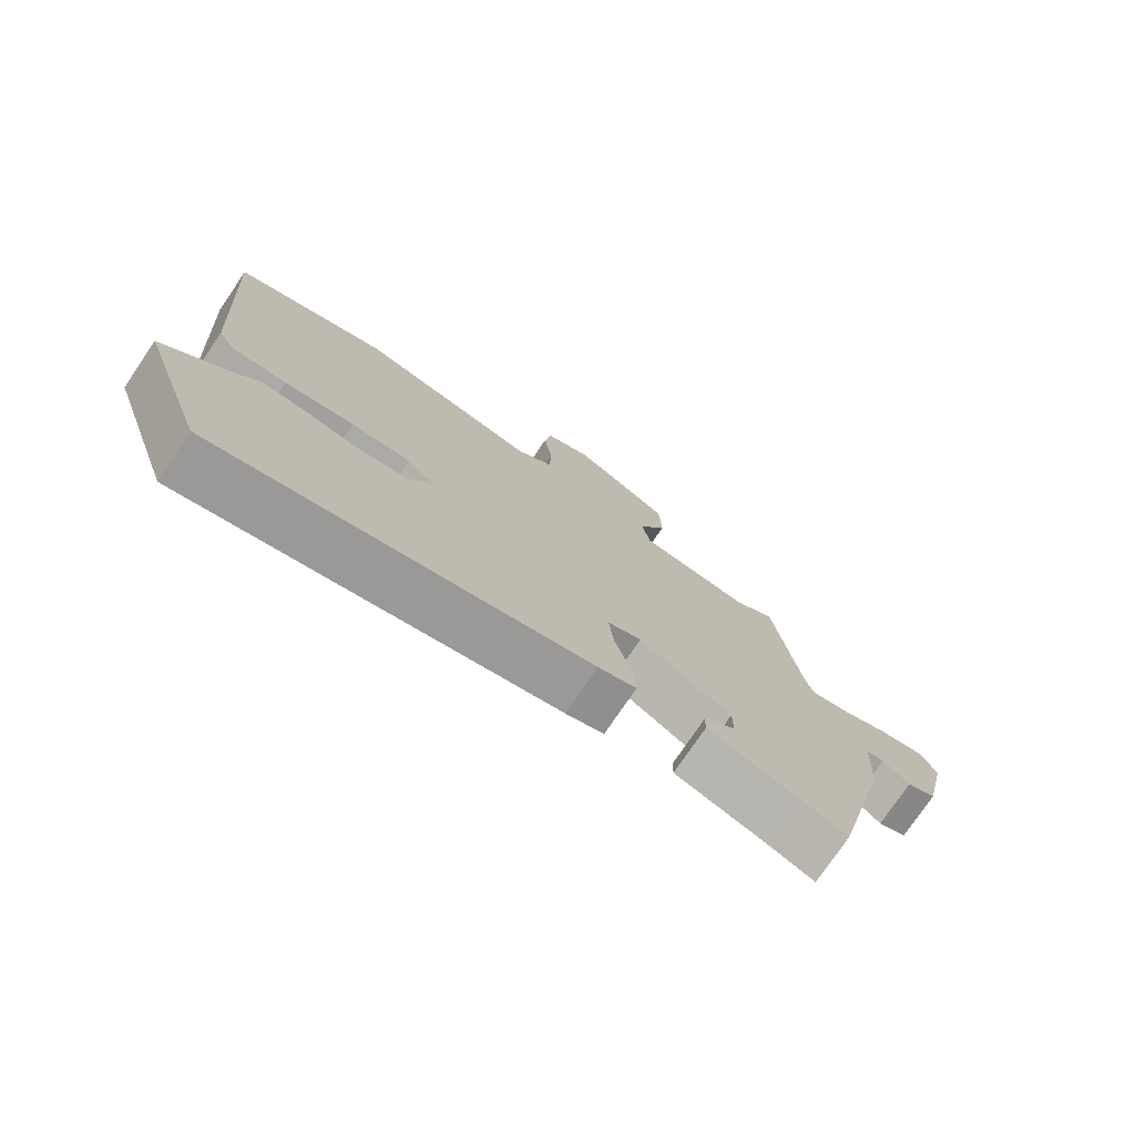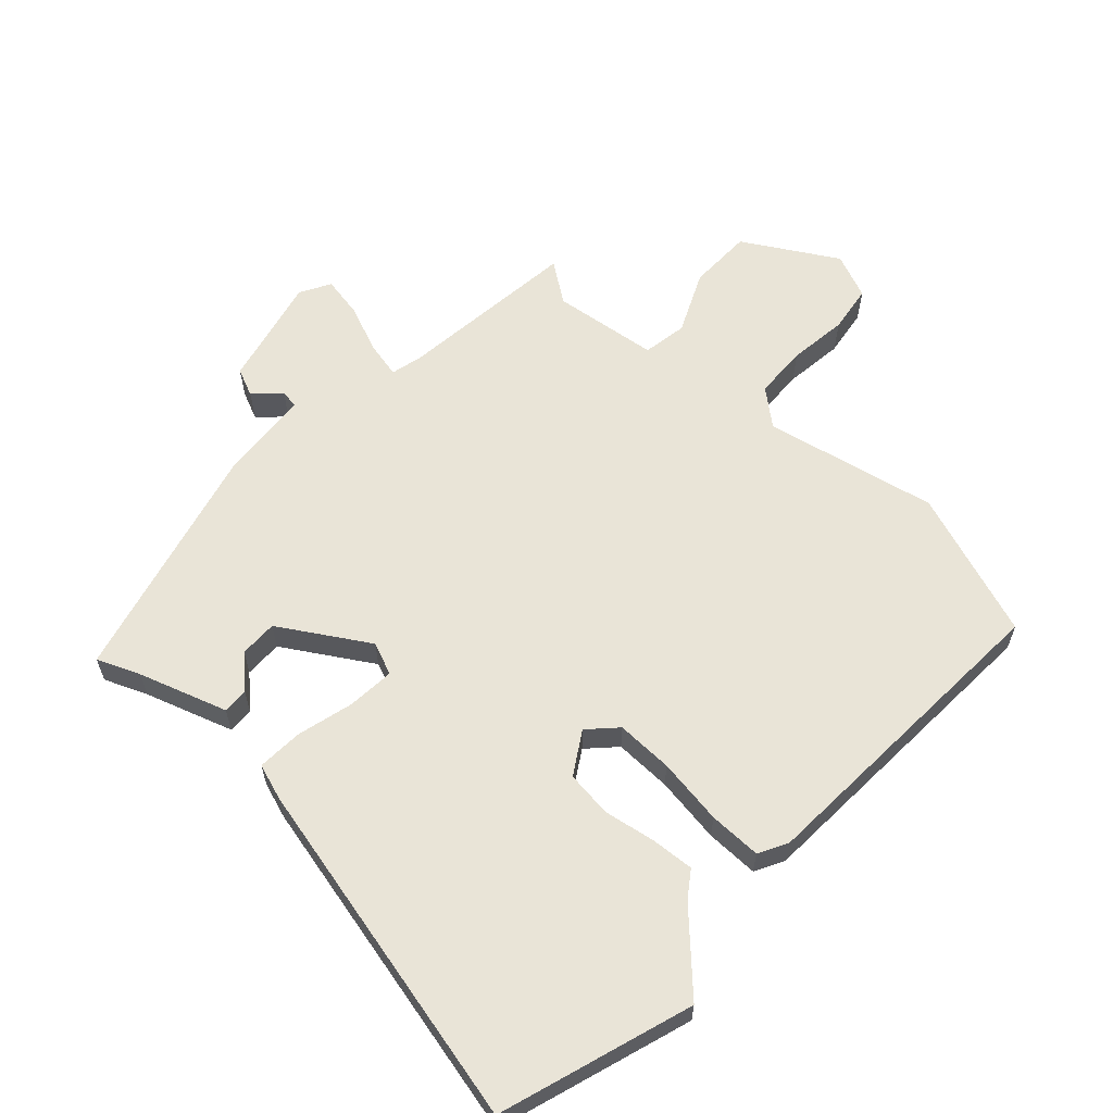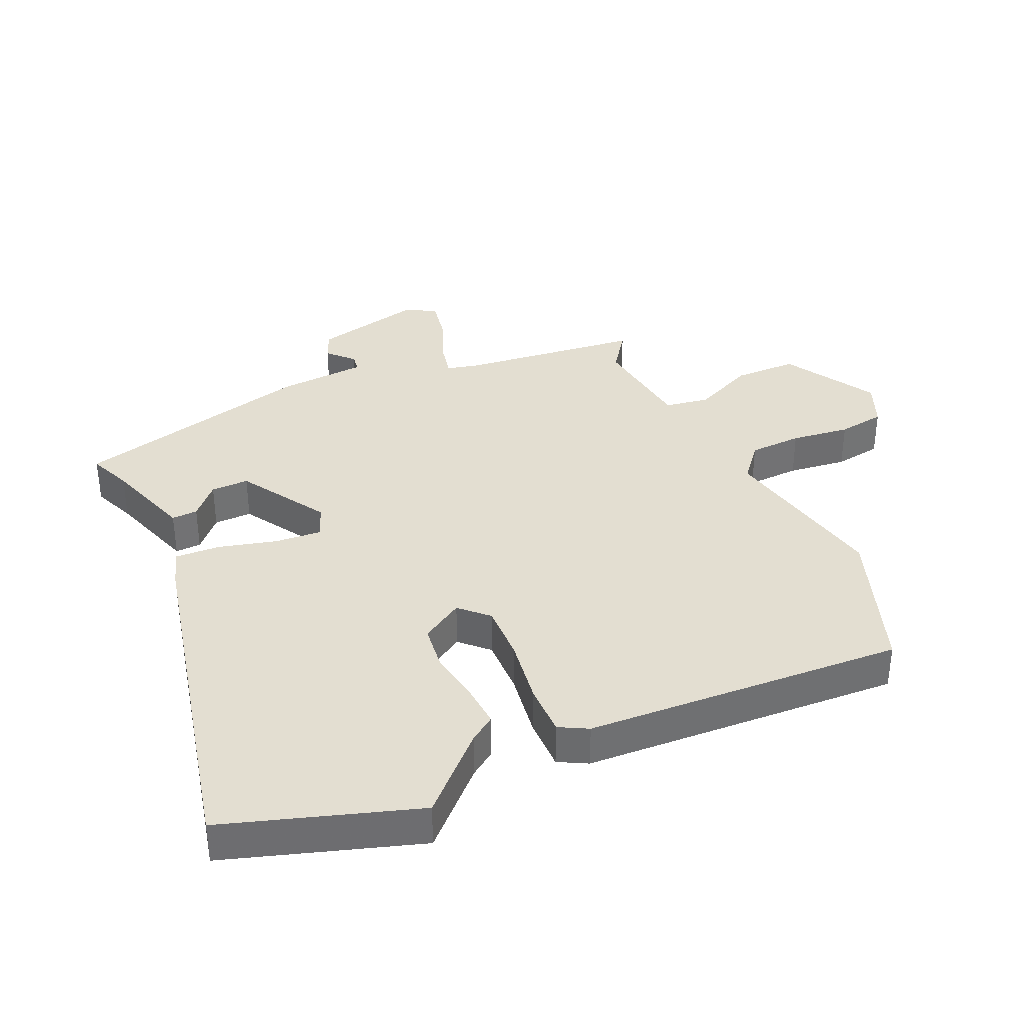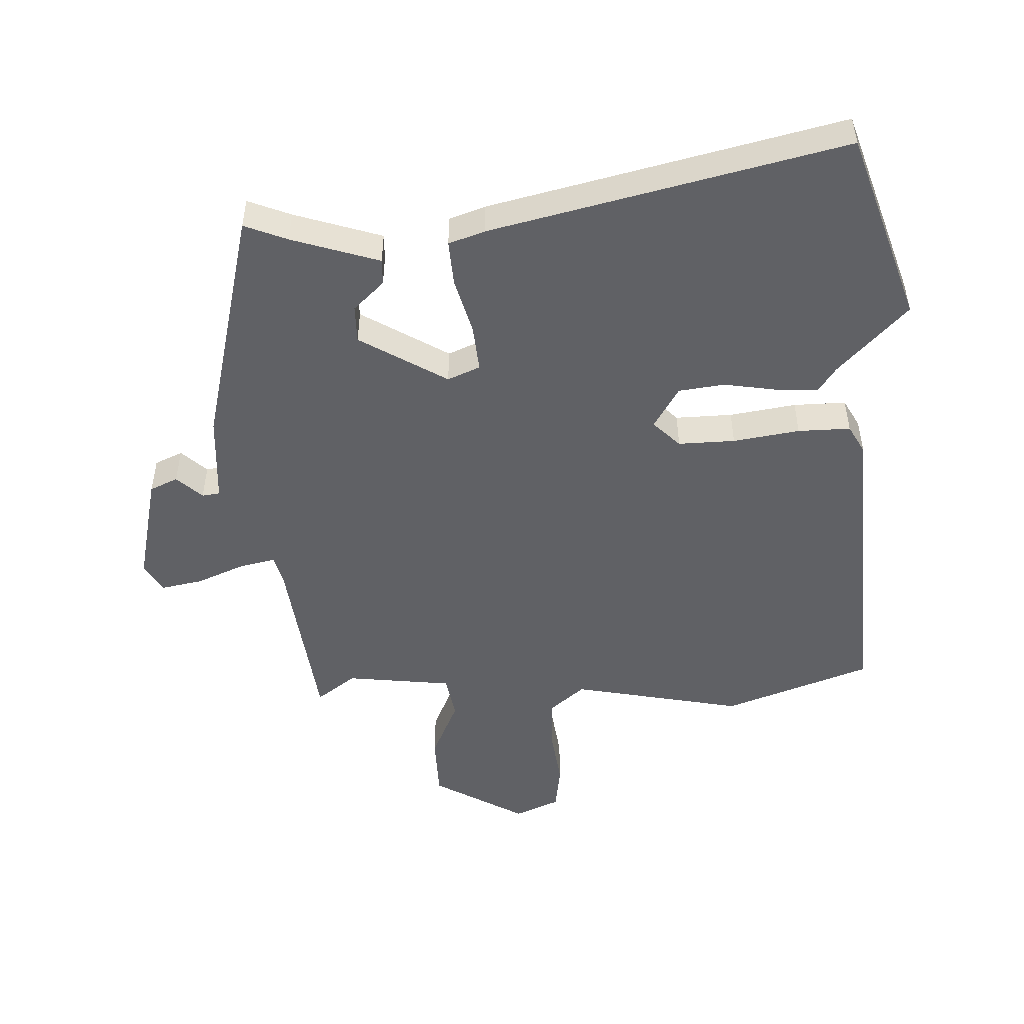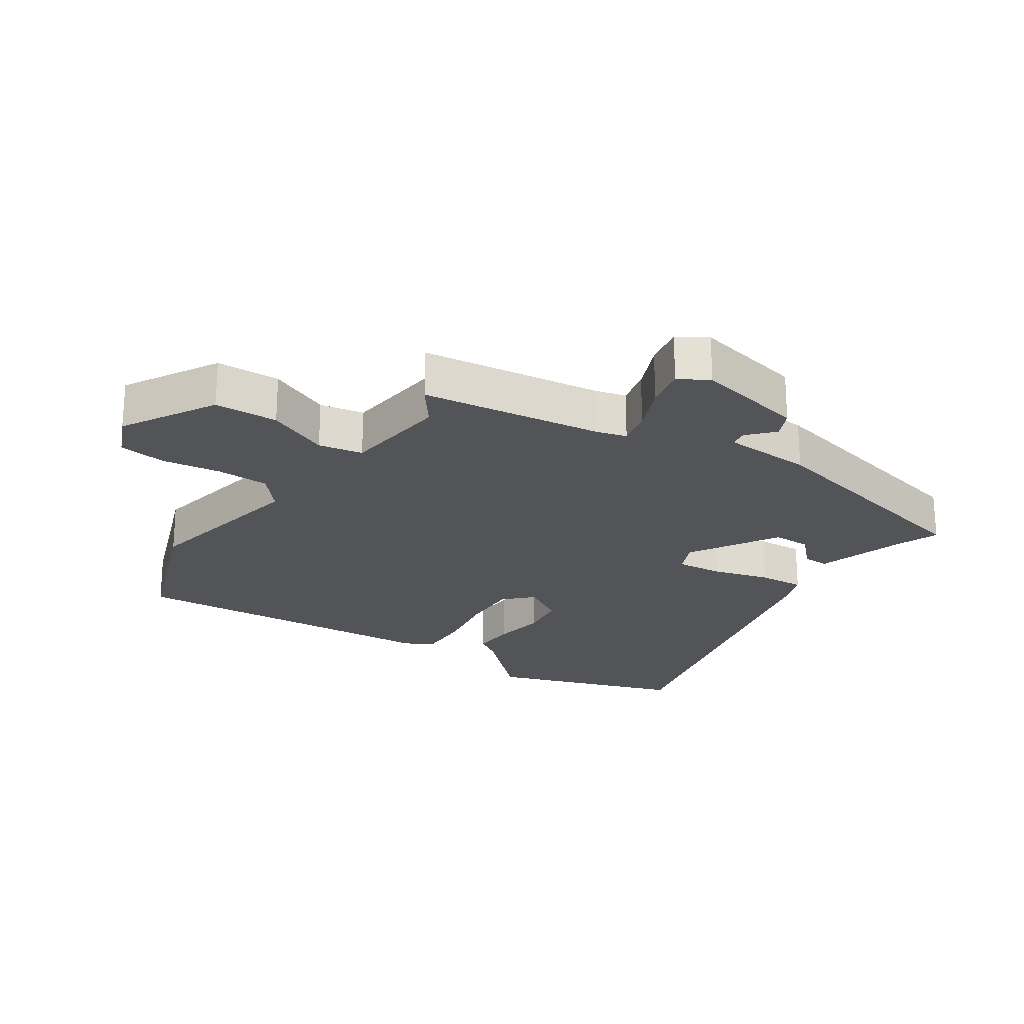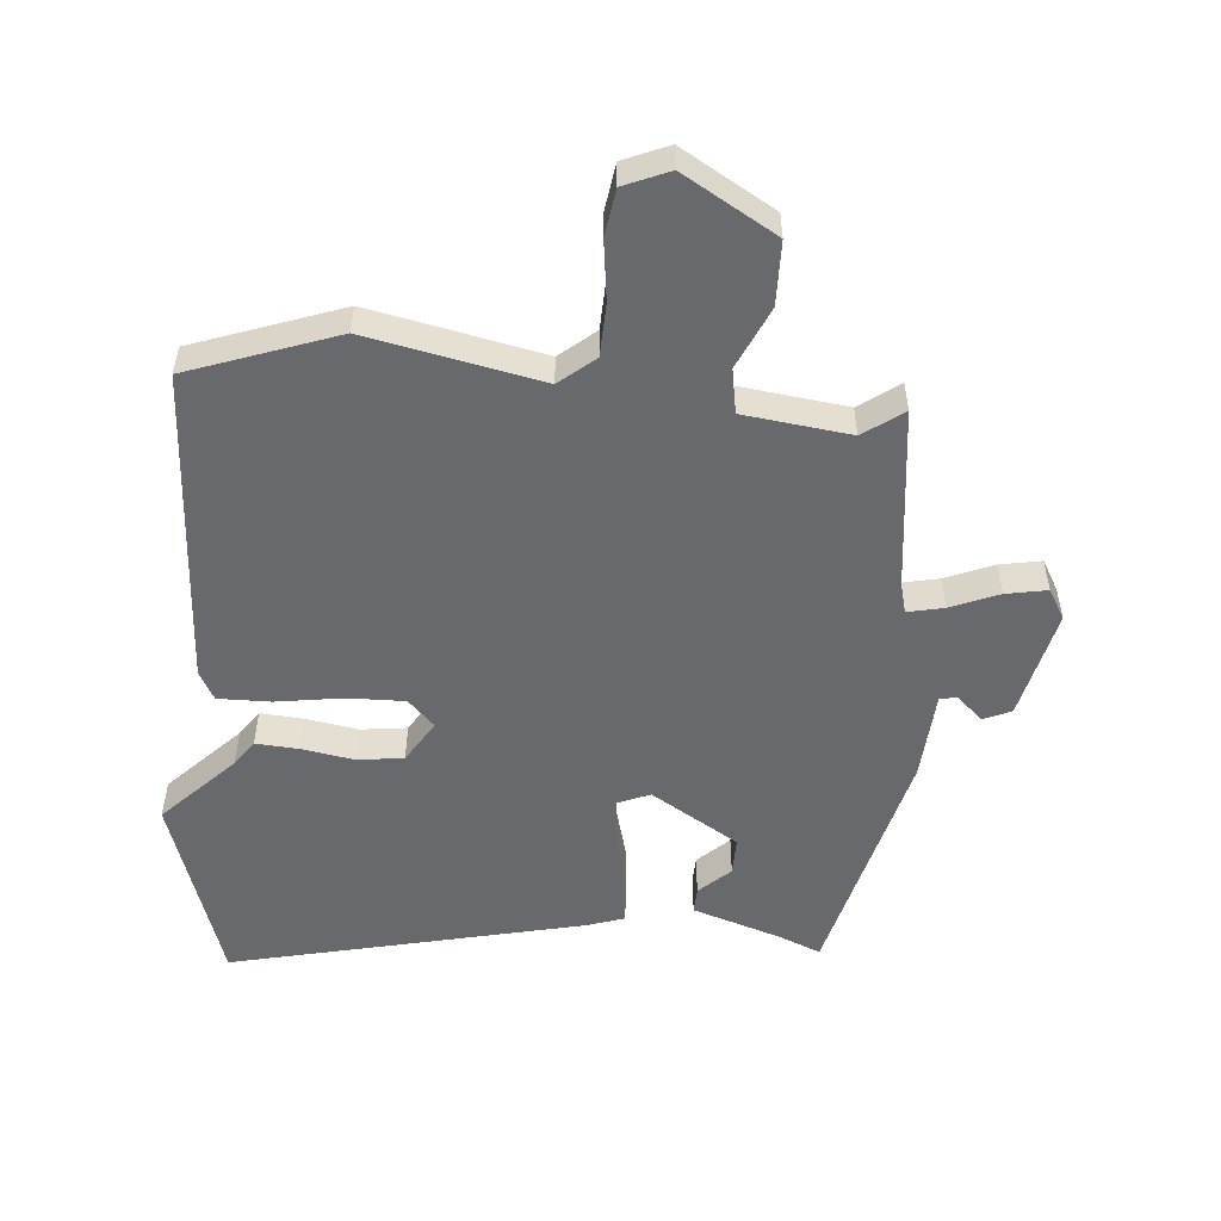
<metadata>
{"format":"obj","ext":"obj","renderer":"f3d","projection":"perspective","resolution":1024,"background":"white","views":[{"elev":-76.6,"azim":-34.2,"up":"+Z"},{"elev":61.1,"azim":-138.2,"up":"+Y"},{"elev":36.3,"azim":-115.0,"up":"+Y"},{"elev":-49.8,"azim":-178.0,"up":"+Y"},{"elev":-23.2,"azim":56.2,"up":"+Y"},{"elev":-52.8,"azim":-5.5,"up":"+Y"}]}
</metadata>
<code>
v -0.547 0.07 0.483
v -0.315 0.07 0.569
v -0.042 0.07 0.516
v 0.013 0.07 0.563
v 0.015 0.07 0.647
v 0.002 0.07 0.74
v 0.012 0.07 0.815
v 0.083 0.07 0.846
v 0.23 0.07 0.762
v 0.233 0.07 0.661
v 0.19 0.07 0.563
v 0.203 0.07 0.493
v 0.371 0.07 0.474
v 0.433 0.07 0.52
v 0.47 0.07 0.234
v 0.483 0.07 0.185
v 0.54 0.07 0.198
v 0.615 0.07 0.23
v 0.68 0.07 0.243
v 0.708 0.07 0.196
v 0.67 0.07 0.021
v 0.626 0.07 0.001
v 0.586 0.07 0.038
v 0.558 0.07 0.034
v 0.55 0.07 -0.108
v 0.459 0.07 -0.491
v 0.391 0.07 -0.464
v 0.252 0.07 -0.42
v 0.253 0.07 -0.379
v 0.301 0.07 -0.333
v 0.301 0.07 -0.273
v 0.162 0.07 -0.19
v 0.111 0.07 -0.212
v 0.118 0.07 -0.286
v 0.143 0.07 -0.376
v 0.148 0.07 -0.448
v 0.091 0.07 -0.468
v -0.465 0.07 -0.603
v -0.567 0.07 -0.301
v -0.459 0.07 -0.188
v -0.431 0.07 -0.147
v -0.363 0.07 -0.151
v -0.281 0.07 -0.164
v -0.208 0.07 -0.154
v -0.168 0.07 -0.087
v -0.21 0.07 -0.045
v -0.3 0.07 -0.048
v -0.405 0.07 -0.065
v -0.488 0.07 -0.067
v -0.513 0.07 -0.022
v -0.547 0 0.483
v -0.315 0 0.569
v -0.042 0 0.516
v 0.013 0 0.563
v 0.015 0 0.647
v 0.002 0 0.74
v 0.012 0 0.815
v 0.083 0 0.846
v 0.23 0 0.762
v 0.233 0 0.661
v 0.19 0 0.563
v 0.203 0 0.493
v 0.371 0 0.474
v 0.433 0 0.52
v 0.47 0 0.234
v 0.483 0 0.185
v 0.54 0 0.198
v 0.615 0 0.23
v 0.68 0 0.243
v 0.708 0 0.196
v 0.67 0 0.021
v 0.626 0 0.001
v 0.586 0 0.038
v 0.558 0 0.034
v 0.55 0 -0.108
v 0.459 0 -0.491
v 0.391 0 -0.464
v 0.252 0 -0.42
v 0.253 0 -0.379
v 0.301 0 -0.333
v 0.301 0 -0.273
v 0.162 0 -0.19
v 0.111 0 -0.212
v 0.118 0 -0.286
v 0.143 0 -0.376
v 0.148 0 -0.448
v 0.091 0 -0.468
v -0.465 0 -0.603
v -0.567 0 -0.301
v -0.459 0 -0.188
v -0.431 0 -0.147
v -0.363 0 -0.151
v -0.281 0 -0.164
v -0.208 0 -0.154
v -0.168 0 -0.087
v -0.21 0 -0.045
v -0.3 0 -0.048
v -0.405 0 -0.065
v -0.488 0 -0.067
v -0.513 0 -0.022
f 1 2 3
f 50 1 3
f 49 50 3
f 48 49 3
f 47 48 3
f 46 47 3 4
f 45 46 4
f 40 41 42 43
f 39 40 43
f 38 39 43
f 37 38 43
f 36 37 43
f 35 36 43
f 34 35 43
f 33 34 43 44
f 32 33 44 45
f 27 28 29 30
f 27 30 31
f 26 27 31
f 25 26 31
f 24 25 31
f 21 22 23
f 20 21 23
f 19 20 23
f 18 19 23
f 17 18 23
f 16 17 23 24
f 13 14 15
f 12 13 15 16
f 9 10 11
f 8 9 11
f 7 8 11
f 6 7 11
f 5 6 11
f 4 5 11 12
f 12 16 24
f 4 12 24
f 45 4 24
f 32 45 24
f 24 31 32
f 53 52 51
f 53 51 100
f 53 100 99
f 53 99 98
f 53 98 97
f 54 53 97 96
f 54 96 95
f 93 92 91 90
f 93 90 89
f 93 89 88
f 93 88 87
f 93 87 86
f 93 86 85
f 93 85 84
f 94 93 84 83
f 95 94 83 82
f 80 79 78 77
f 81 80 77
f 81 77 76
f 81 76 75
f 81 75 74
f 73 72 71
f 73 71 70
f 73 70 69
f 73 69 68
f 73 68 67
f 74 73 67 66
f 65 64 63
f 66 65 63 62
f 61 60 59
f 61 59 58
f 61 58 57
f 61 57 56
f 61 56 55
f 62 61 55 54
f 74 66 62
f 74 62 54
f 74 54 95
f 74 95 82
f 82 81 74
f 1 51 52 2
f 2 52 53 3
f 3 53 54 4
f 4 54 55 5
f 5 55 56 6
f 6 56 57 7
f 7 57 58 8
f 8 58 59 9
f 9 59 60 10
f 10 60 61 11
f 11 61 62 12
f 12 62 63 13
f 13 63 64 14
f 14 64 65 15
f 15 65 66 16
f 16 66 67 17
f 17 67 68 18
f 18 68 69 19
f 19 69 70 20
f 20 70 71 21
f 21 71 72 22
f 22 72 73 23
f 23 73 74 24
f 24 74 75 25
f 25 75 76 26
f 26 76 77 27
f 27 77 78 28
f 28 78 79 29
f 29 79 80 30
f 30 80 81 31
f 31 81 82 32
f 32 82 83 33
f 33 83 84 34
f 34 84 85 35
f 35 85 86 36
f 36 86 87 37
f 37 87 88 38
f 38 88 89 39
f 39 89 90 40
f 40 90 91 41
f 41 91 92 42
f 42 92 93 43
f 43 93 94 44
f 44 94 95 45
f 45 95 96 46
f 46 96 97 47
f 47 97 98 48
f 48 98 99 49
f 49 99 100 50
f 50 100 51 1

</code>
